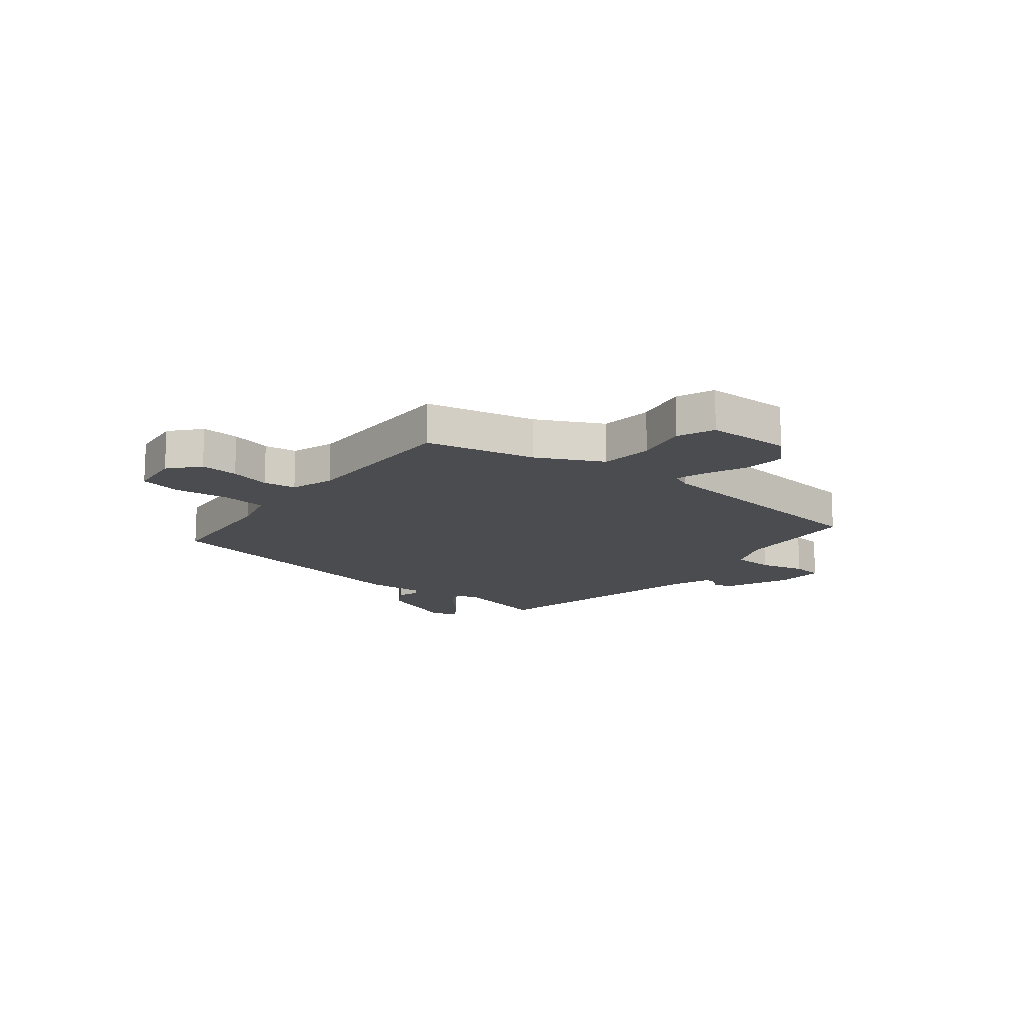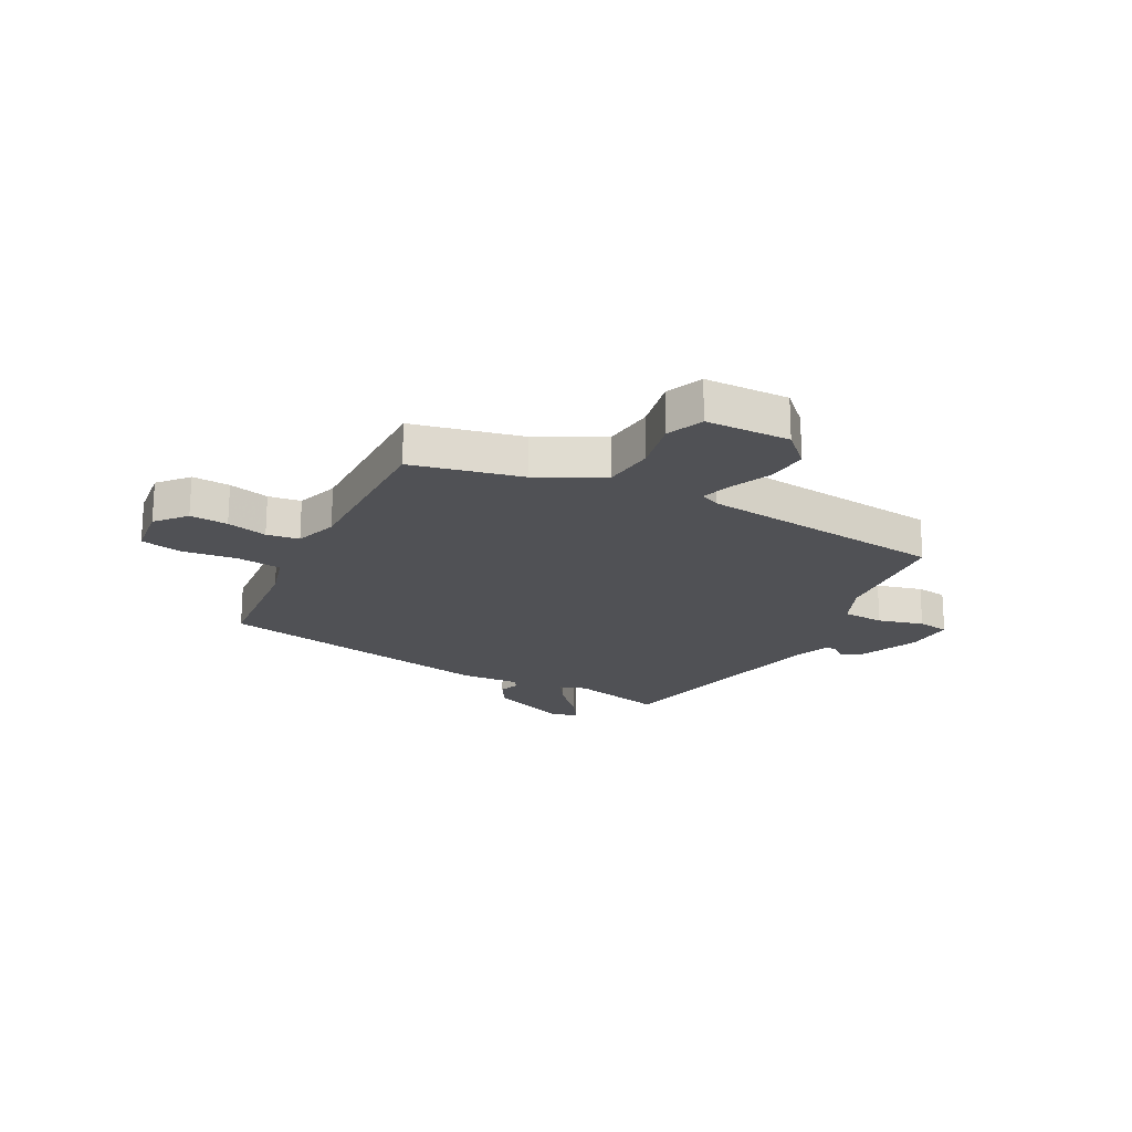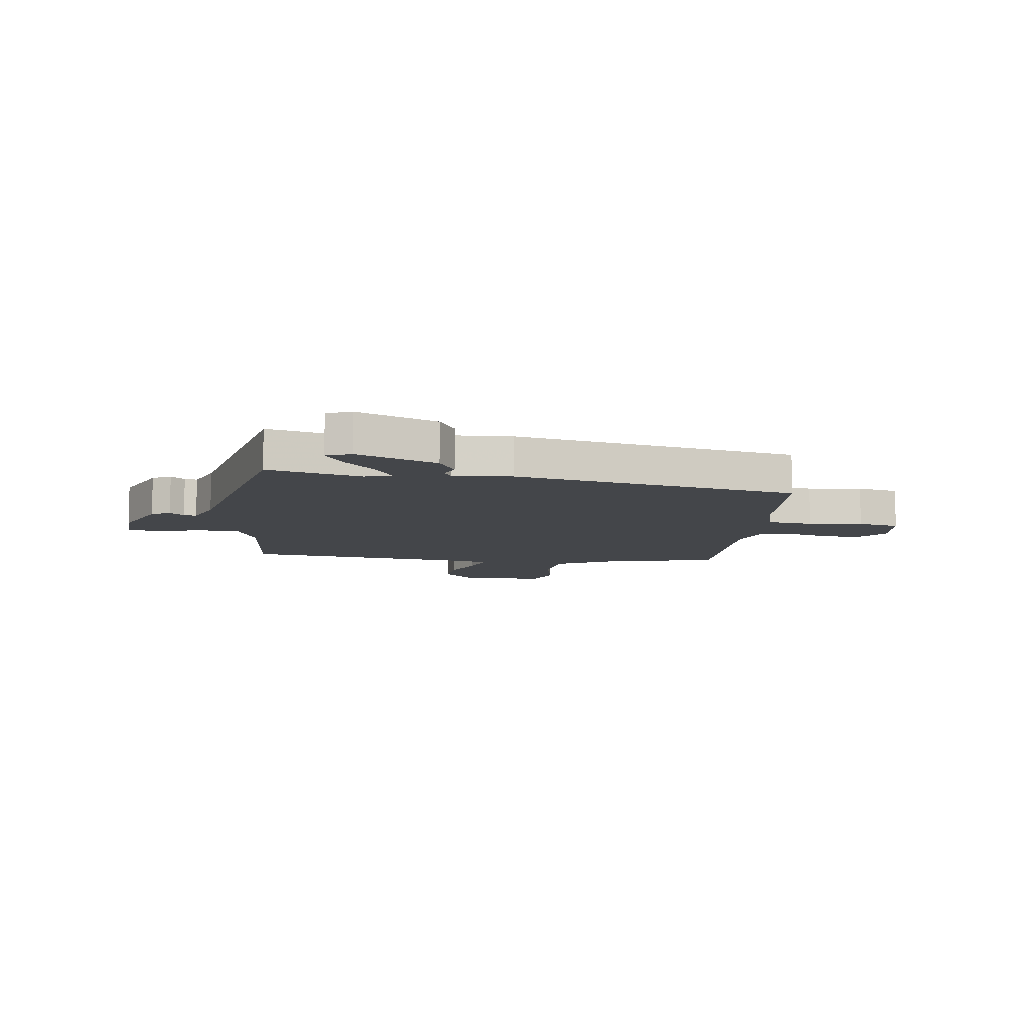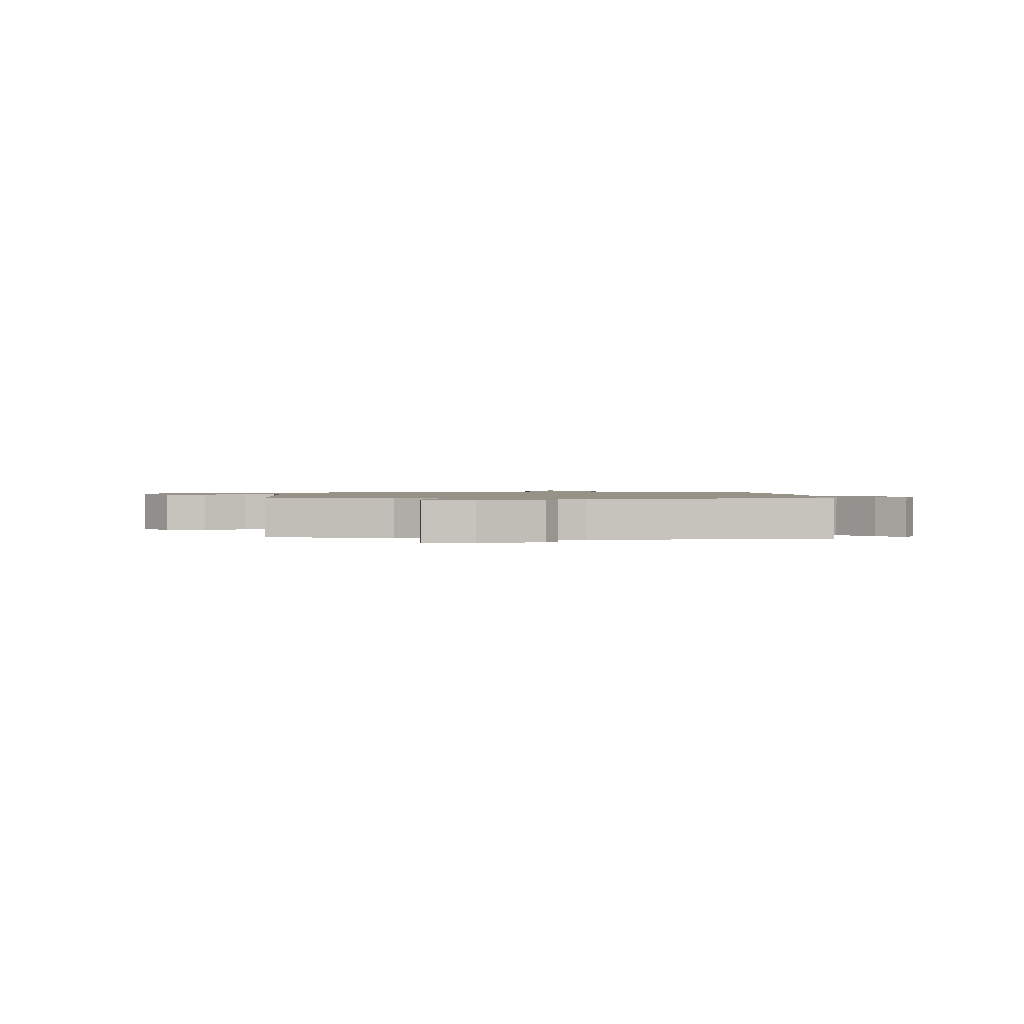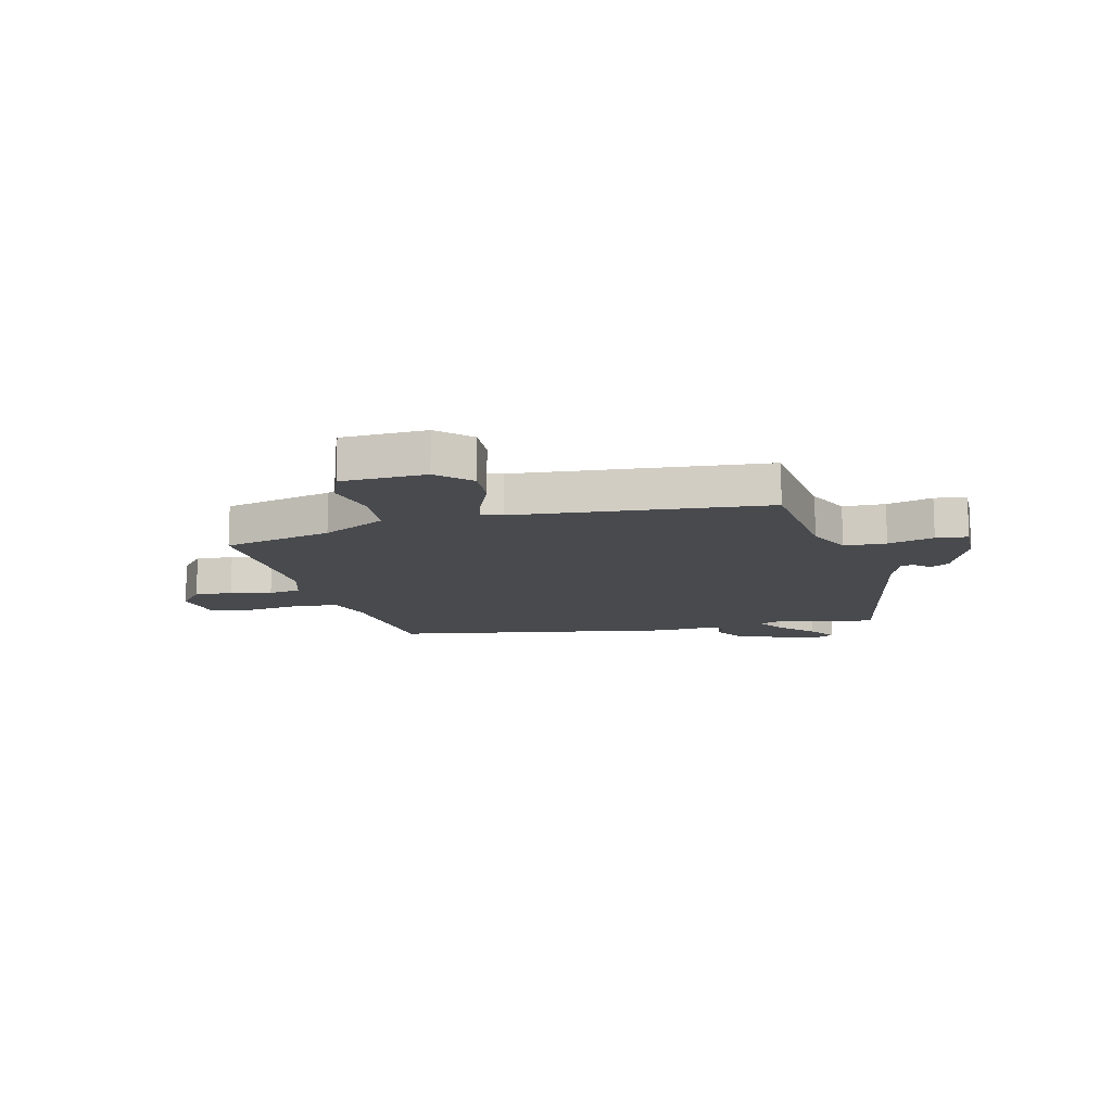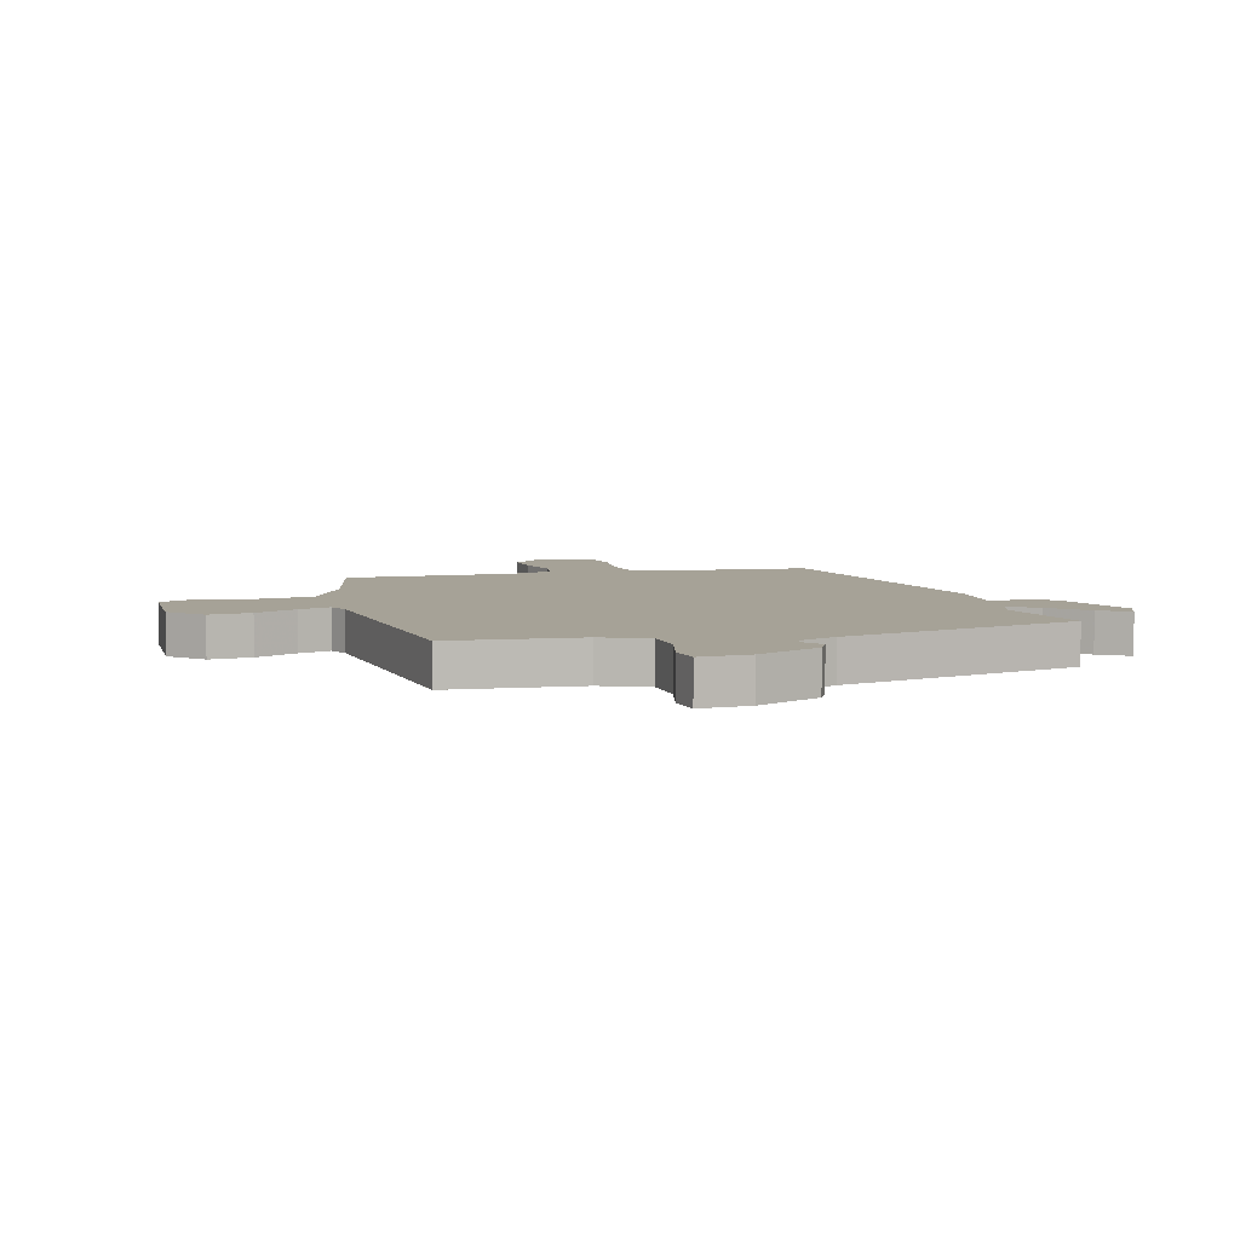
<metadata>
{"format":"obj","ext":"obj","renderer":"f3d","projection":"perspective","resolution":1024,"background":"white","views":[{"elev":-14.8,"azim":140.8,"up":"+Y"},{"elev":-20.2,"azim":151.8,"up":"+Y"},{"elev":-9.4,"azim":-8.2,"up":"+Y"},{"elev":1.2,"azim":-87.5,"up":"+Y"},{"elev":-12.8,"azim":-165.5,"up":"+Y"},{"elev":6.4,"azim":-106.1,"up":"+Y"}]}
</metadata>
<code>
v -0.459 0.07 0.498
v -0.287 0.07 0.458
v -0.239 0.07 0.474
v -0.271 0.07 0.524
v -0.33 0.07 0.586
v -0.364 0.07 0.637
v -0.319 0.07 0.656
v -0.172 0.07 0.598
v -0.141 0.07 0.546
v -0.154 0.07 0.508
v -0.141 0.07 0.488
v -0.033 0.07 0.495
v 0.484 0.07 0.401
v 0.508 0.07 0.163
v 0.532 0.07 0.079
v 0.614 0.07 0.07
v 0.713 0.07 0.083
v 0.789 0.07 0.068
v 0.802 0.07 -0.029
v 0.756 0.07 -0.083
v 0.687 0.07 -0.079
v 0.613 0.07 -0.061
v 0.554 0.07 -0.07
v 0.529 0.07 -0.148
v 0.536 0.07 -0.452
v 0.338 0.07 -0.498
v 0.221 0.07 -0.559
v 0.212 0.07 -0.654
v 0.233 0.07 -0.75
v 0.206 0.07 -0.817
v 0.053 0.07 -0.821
v -0.004 0.07 -0.765
v 0.002 0.07 -0.69
v 0.034 0.07 -0.616
v 0.051 0.07 -0.56
v 0.015 0.07 -0.544
v -0.434 0.07 -0.498
v -0.456 0.07 -0.268
v -0.492 0.07 -0.186
v -0.568 0.07 -0.183
v -0.651 0.07 -0.205
v -0.708 0.07 -0.198
v -0.705 0.07 -0.109
v -0.657 0.07 0.005
v -0.623 0.07 0.023
v -0.597 0.07 0.001
v -0.574 0.07 -0.002
v -0.547 0.07 0.07
v -0.459 0 0.498
v -0.287 0 0.458
v -0.239 0 0.474
v -0.271 0 0.524
v -0.33 0 0.586
v -0.364 0 0.637
v -0.319 0 0.656
v -0.172 0 0.598
v -0.141 0 0.546
v -0.154 0 0.508
v -0.141 0 0.488
v -0.033 0 0.495
v 0.484 0 0.401
v 0.508 0 0.163
v 0.532 0 0.079
v 0.614 0 0.07
v 0.713 0 0.083
v 0.789 0 0.068
v 0.802 0 -0.029
v 0.756 0 -0.083
v 0.687 0 -0.079
v 0.613 0 -0.061
v 0.554 0 -0.07
v 0.529 0 -0.148
v 0.536 0 -0.452
v 0.338 0 -0.498
v 0.221 0 -0.559
v 0.212 0 -0.654
v 0.233 0 -0.75
v 0.206 0 -0.817
v 0.053 0 -0.821
v -0.004 0 -0.765
v 0.002 0 -0.69
v 0.034 0 -0.616
v 0.051 0 -0.56
v 0.015 0 -0.544
v -0.434 0 -0.498
v -0.456 0 -0.268
v -0.492 0 -0.186
v -0.568 0 -0.183
v -0.651 0 -0.205
v -0.708 0 -0.198
v -0.705 0 -0.109
v -0.657 0 0.005
v -0.623 0 0.023
v -0.597 0 0.001
v -0.574 0 -0.002
v -0.547 0 0.07
f 44 45 46
f 43 44 46
f 42 43 46
f 41 42 46
f 40 41 46
f 39 40 46 47
f 36 37 38
f 35 36 38 39
f 32 33 34
f 31 32 34
f 30 31 34
f 29 30 34
f 28 29 34
f 27 28 34 35
f 39 47 48
f 35 39 48
f 27 35 48
f 26 27 48
f 20 21 22
f 19 20 22
f 18 19 22
f 17 18 22
f 16 17 22
f 15 16 22 23
f 14 15 23 24
f 25 26 48
f 24 25 48
f 14 24 48
f 13 14 48
f 12 13 48
f 11 12 48
f 8 9 10
f 7 8 10
f 6 7 10
f 5 6 10
f 4 5 10
f 48 1 2
f 48 2 3
f 11 48 3
f 3 4 10 11
f 94 93 92
f 94 92 91
f 94 91 90
f 94 90 89
f 94 89 88
f 95 94 88 87
f 86 85 84
f 87 86 84 83
f 82 81 80
f 82 80 79
f 82 79 78
f 82 78 77
f 82 77 76
f 83 82 76 75
f 96 95 87
f 96 87 83
f 96 83 75
f 96 75 74
f 70 69 68
f 70 68 67
f 70 67 66
f 70 66 65
f 70 65 64
f 71 70 64 63
f 72 71 63 62
f 96 74 73
f 96 73 72
f 96 72 62
f 96 62 61
f 96 61 60
f 96 60 59
f 58 57 56
f 58 56 55
f 58 55 54
f 58 54 53
f 58 53 52
f 50 49 96
f 51 50 96
f 51 96 59
f 59 58 52 51
f 1 49 50 2
f 2 50 51 3
f 3 51 52 4
f 4 52 53 5
f 5 53 54 6
f 6 54 55 7
f 7 55 56 8
f 8 56 57 9
f 9 57 58 10
f 10 58 59 11
f 11 59 60 12
f 12 60 61 13
f 13 61 62 14
f 14 62 63 15
f 15 63 64 16
f 16 64 65 17
f 17 65 66 18
f 18 66 67 19
f 19 67 68 20
f 20 68 69 21
f 21 69 70 22
f 22 70 71 23
f 23 71 72 24
f 24 72 73 25
f 25 73 74 26
f 26 74 75 27
f 27 75 76 28
f 28 76 77 29
f 29 77 78 30
f 30 78 79 31
f 31 79 80 32
f 32 80 81 33
f 33 81 82 34
f 34 82 83 35
f 35 83 84 36
f 36 84 85 37
f 37 85 86 38
f 38 86 87 39
f 39 87 88 40
f 40 88 89 41
f 41 89 90 42
f 42 90 91 43
f 43 91 92 44
f 44 92 93 45
f 45 93 94 46
f 46 94 95 47
f 47 95 96 48
f 48 96 49 1

</code>
